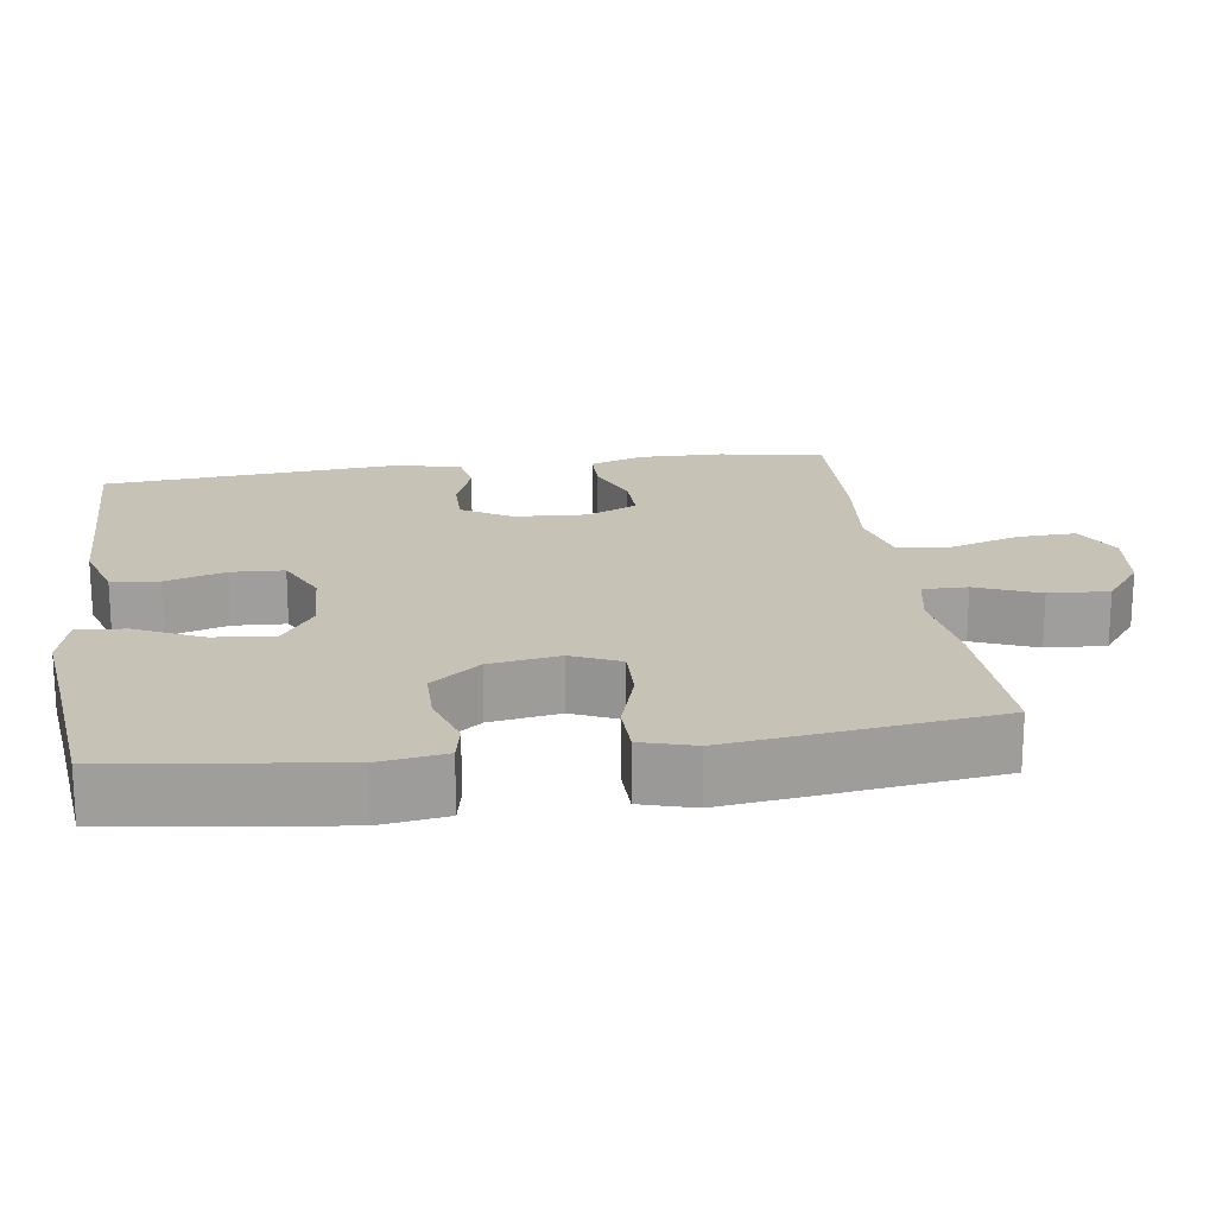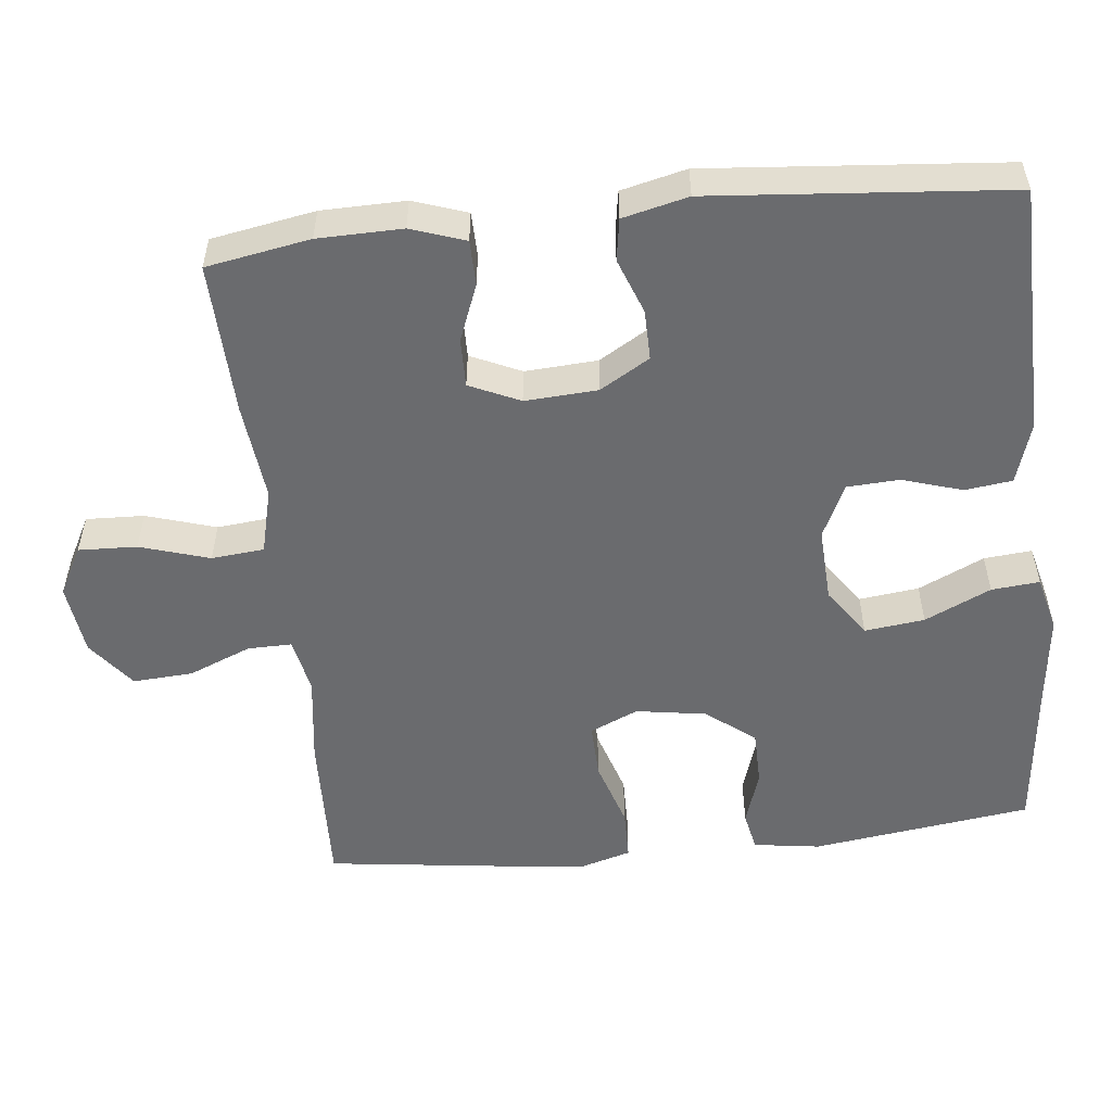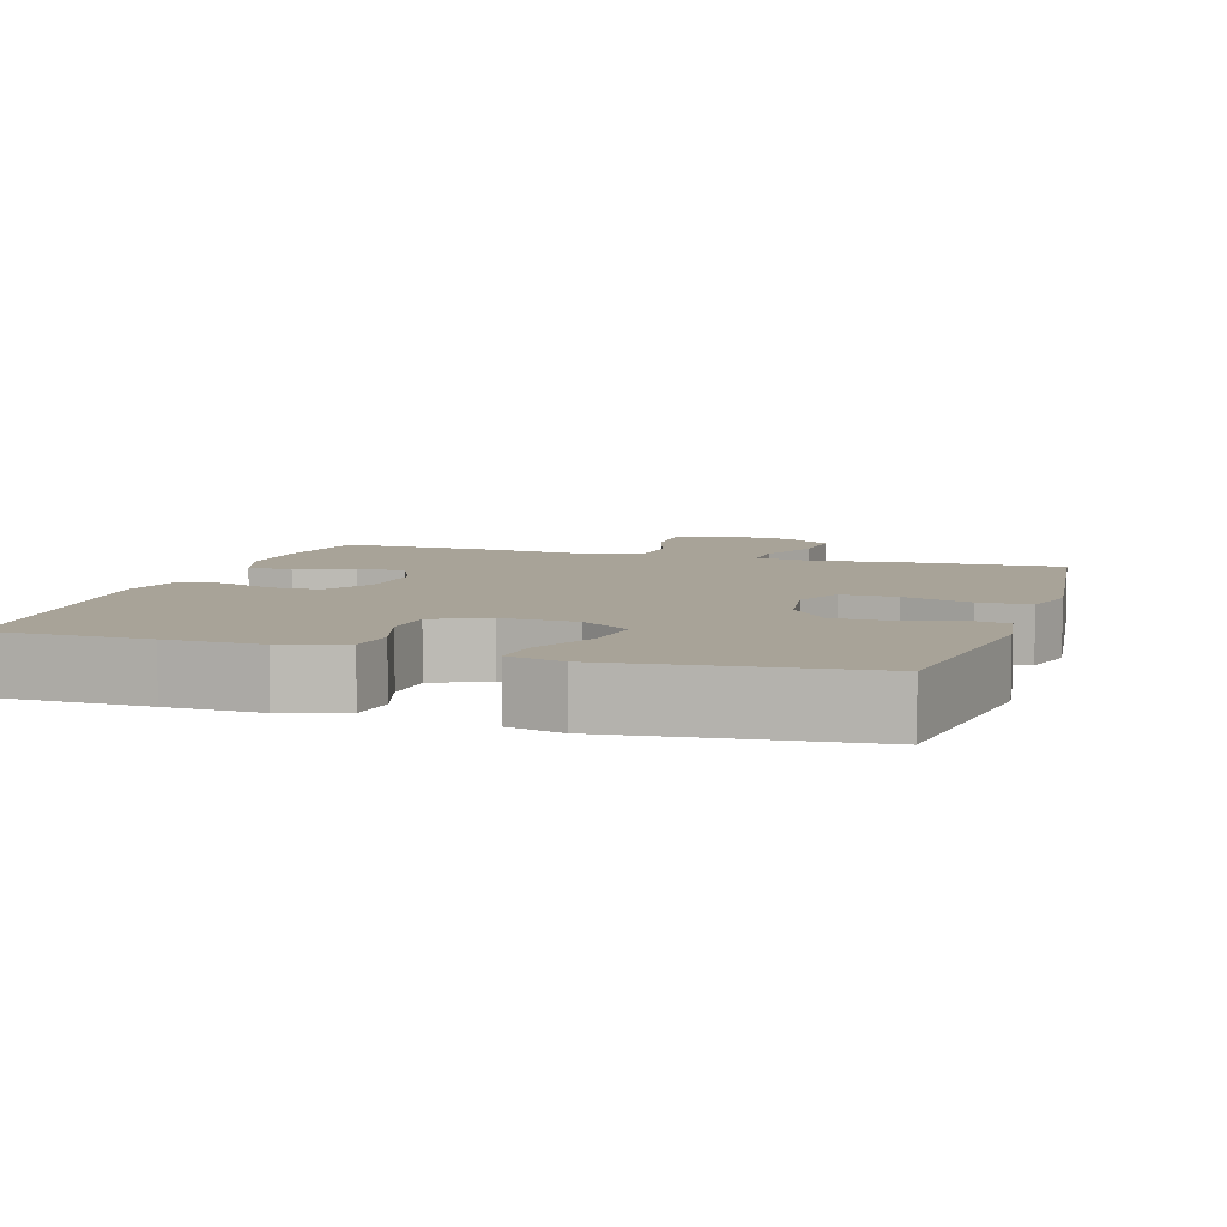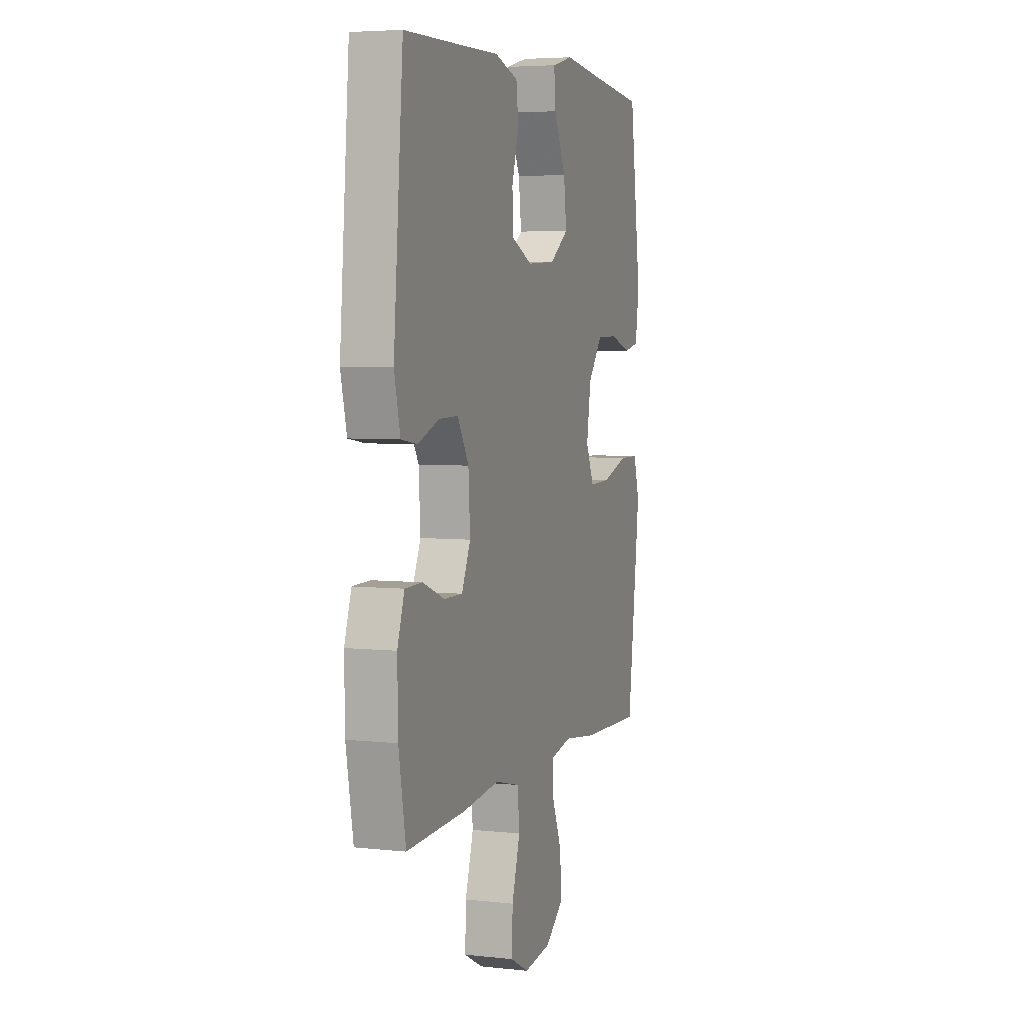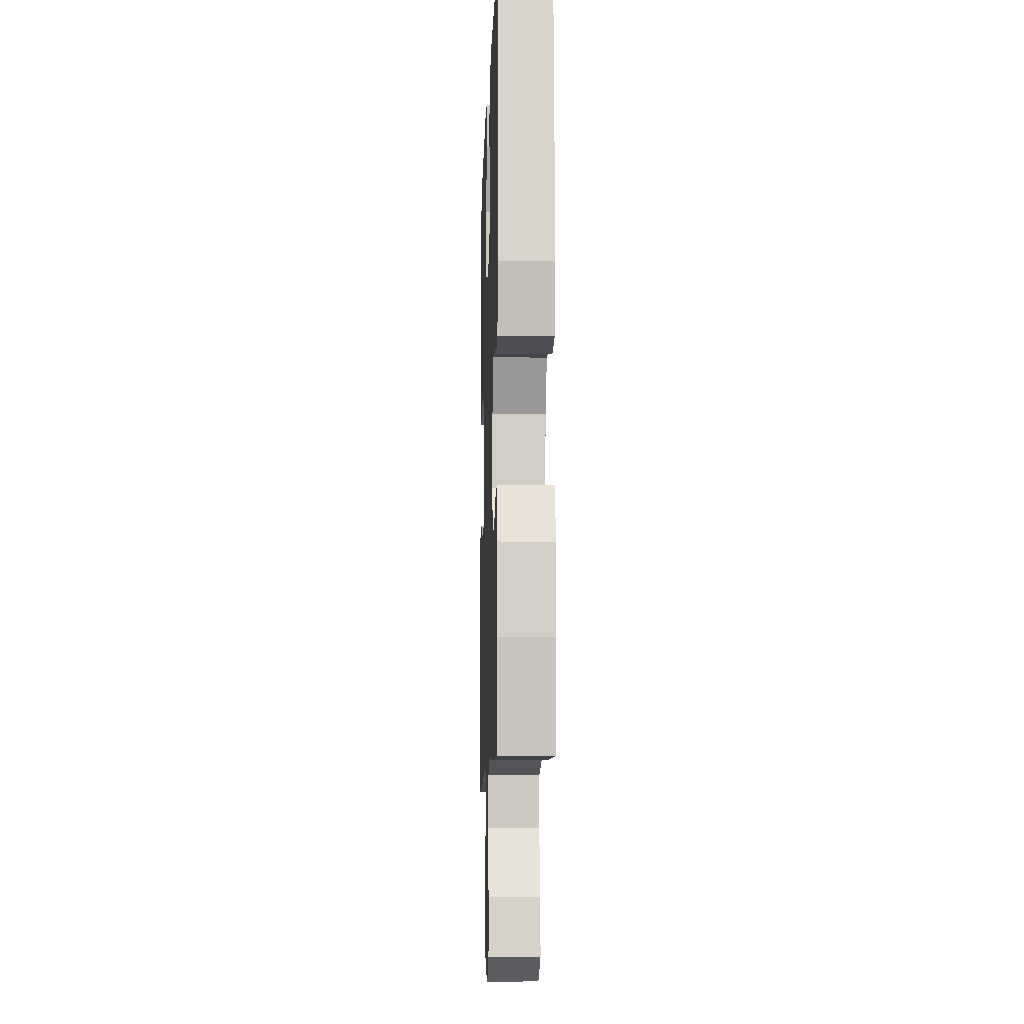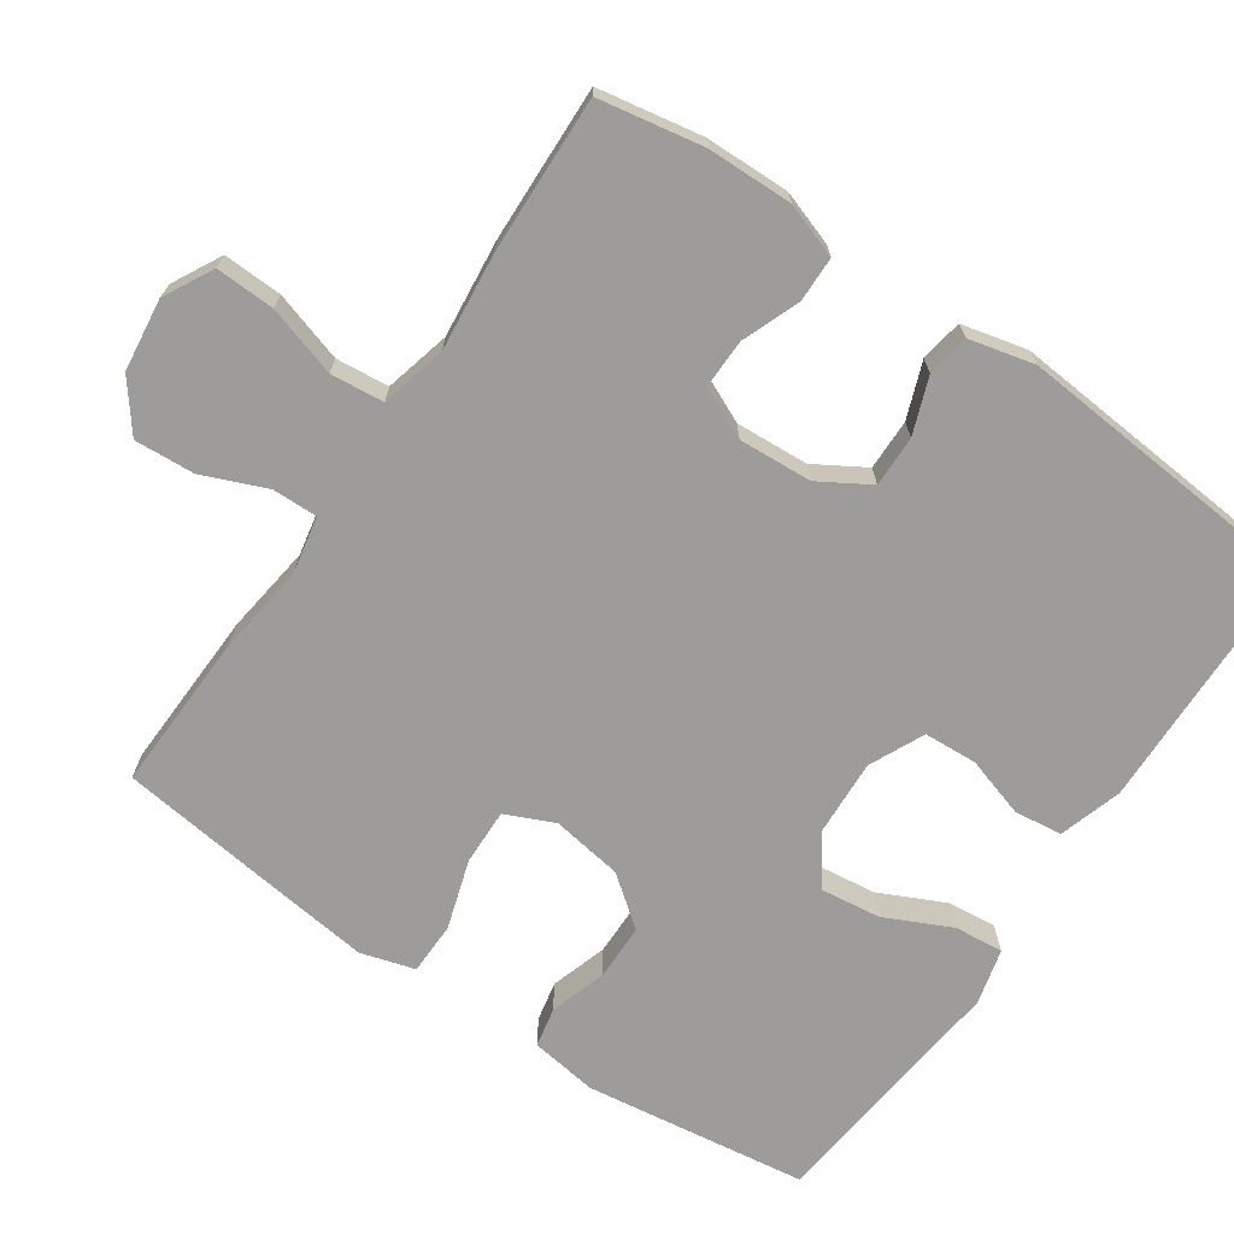
<metadata>
{"format":"obj","ext":"obj","renderer":"f3d","projection":"perspective","resolution":1024,"background":"white","views":[{"elev":19.3,"azim":81.8,"up":"+Y"},{"elev":-53.4,"azim":-83.9,"up":"+Y"},{"elev":6.9,"azim":17.4,"up":"+Y"},{"elev":5.0,"azim":-71.1,"up":"+Z"},{"elev":-9.4,"azim":-91.9,"up":"+Z"},{"elev":-70.0,"azim":-124.3,"up":"+Y"}]}
</metadata>
<code>
v 0.5 0.07 -0.5
v 0.286 0.07 -0.493
v 0.166 0.07 -0.477
v 0.09 0.07 -0.492
v 0.091 0.07 -0.552
v 0.126 0.07 -0.637
v 0.131 0.07 -0.718
v 0.066 0.07 -0.768
v -0.031 0.07 -0.78
v -0.097 0.07 -0.745
v -0.094 0.07 -0.666
v -0.065 0.07 -0.572
v -0.072 0.07 -0.501
v -0.16 0.07 -0.479
v -0.292 0.07 -0.493
v -0.5 0.07 -0.5
v -0.525 0.07 -0.36
v -0.527 0.07 -0.246
v -0.502 0.07 -0.173
v -0.441 0.07 -0.172
v -0.364 0.07 -0.202
v -0.298 0.07 -0.203
v -0.267 0.07 -0.135
v -0.273 0.07 -0.037
v -0.313 0.07 0.03
v -0.381 0.07 0.029
v -0.456 0.07 0.001
v -0.513 0.07 0.01
v -0.534 0.07 0.098
v -0.5 0.07 0.5
v -0.289 0.07 0.504
v -0.162 0.07 0.507
v -0.078 0.07 0.481
v -0.07 0.07 0.417
v -0.095 0.07 0.336
v -0.091 0.07 0.265
v -0.018 0.07 0.231
v 0.083 0.07 0.236
v 0.149 0.07 0.282
v 0.139 0.07 0.363
v 0.097 0.07 0.452
v 0.091 0.07 0.517
v 0.166 0.07 0.536
v 0.29 0.07 0.522
v 0.5 0.07 0.5
v 0.541 0.07 0.202
v 0.528 0.07 0.112
v 0.475 0.07 0.101
v 0.399 0.07 0.125
v 0.324 0.07 0.124
v 0.273 0.07 0.058
v 0.258 0.07 -0.037
v 0.287 0.07 -0.102
v 0.362 0.07 -0.1
v 0.454 0.07 -0.071
v 0.524 0.07 -0.072
v 0.545 0.07 -0.144
v 0.531 0.07 -0.258
v 0.5 0 -0.5
v 0.286 0 -0.493
v 0.166 0 -0.477
v 0.09 0 -0.492
v 0.091 0 -0.552
v 0.126 0 -0.637
v 0.131 0 -0.718
v 0.066 0 -0.768
v -0.031 0 -0.78
v -0.097 0 -0.745
v -0.094 0 -0.666
v -0.065 0 -0.572
v -0.072 0 -0.501
v -0.16 0 -0.479
v -0.292 0 -0.493
v -0.5 0 -0.5
v -0.525 0 -0.36
v -0.527 0 -0.246
v -0.502 0 -0.173
v -0.441 0 -0.172
v -0.364 0 -0.202
v -0.298 0 -0.203
v -0.267 0 -0.135
v -0.273 0 -0.037
v -0.313 0 0.03
v -0.381 0 0.029
v -0.456 0 0.001
v -0.513 0 0.01
v -0.534 0 0.098
v -0.5 0 0.5
v -0.289 0 0.504
v -0.162 0 0.507
v -0.078 0 0.481
v -0.07 0 0.417
v -0.095 0 0.336
v -0.091 0 0.265
v -0.018 0 0.231
v 0.083 0 0.236
v 0.149 0 0.282
v 0.139 0 0.363
v 0.097 0 0.452
v 0.091 0 0.517
v 0.166 0 0.536
v 0.29 0 0.522
v 0.5 0 0.5
v 0.541 0 0.202
v 0.528 0 0.112
v 0.475 0 0.101
v 0.399 0 0.125
v 0.324 0 0.124
v 0.273 0 0.058
v 0.258 0 -0.037
v 0.287 0 -0.102
v 0.362 0 -0.1
v 0.454 0 -0.071
v 0.524 0 -0.072
v 0.545 0 -0.144
v 0.531 0 -0.258
f 1 2 3
f 58 1 3
f 57 58 3
f 56 57 3
f 55 56 3
f 54 55 3
f 53 54 3 4
f 52 53 4
f 51 52 4
f 47 48 49
f 46 47 49
f 45 46 49
f 44 45 49
f 44 49 50
f 43 44 50
f 42 43 50
f 41 42 50
f 40 41 50
f 39 40 50 51
f 33 34 35
f 32 33 35
f 31 32 35
f 31 35 36
f 30 31 36
f 29 30 36
f 28 29 36
f 27 28 36
f 26 27 36
f 25 26 36 37
f 19 20 21
f 18 19 21
f 17 18 21
f 16 17 21
f 15 16 21
f 14 15 21
f 13 14 21 22
f 10 11 12
f 9 10 12
f 8 9 12
f 7 8 12
f 6 7 12
f 5 6 12
f 4 5 12 13
f 13 22 23
f 4 13 23
f 51 4 23
f 39 51 23
f 38 39 23
f 38 23 24
f 24 25 37 38
f 61 60 59
f 61 59 116
f 61 116 115
f 61 115 114
f 61 114 113
f 61 113 112
f 62 61 112 111
f 62 111 110
f 62 110 109
f 107 106 105
f 107 105 104
f 107 104 103
f 107 103 102
f 108 107 102
f 108 102 101
f 108 101 100
f 108 100 99
f 108 99 98
f 109 108 98 97
f 93 92 91
f 93 91 90
f 93 90 89
f 94 93 89
f 94 89 88
f 94 88 87
f 94 87 86
f 94 86 85
f 94 85 84
f 95 94 84 83
f 79 78 77
f 79 77 76
f 79 76 75
f 79 75 74
f 79 74 73
f 79 73 72
f 80 79 72 71
f 70 69 68
f 70 68 67
f 70 67 66
f 70 66 65
f 70 65 64
f 70 64 63
f 71 70 63 62
f 81 80 71
f 81 71 62
f 81 62 109
f 81 109 97
f 81 97 96
f 82 81 96
f 96 95 83 82
f 1 59 60 2
f 2 60 61 3
f 3 61 62 4
f 4 62 63 5
f 5 63 64 6
f 6 64 65 7
f 7 65 66 8
f 8 66 67 9
f 9 67 68 10
f 10 68 69 11
f 11 69 70 12
f 12 70 71 13
f 13 71 72 14
f 14 72 73 15
f 15 73 74 16
f 16 74 75 17
f 17 75 76 18
f 18 76 77 19
f 19 77 78 20
f 20 78 79 21
f 21 79 80 22
f 22 80 81 23
f 23 81 82 24
f 24 82 83 25
f 25 83 84 26
f 26 84 85 27
f 27 85 86 28
f 28 86 87 29
f 29 87 88 30
f 30 88 89 31
f 31 89 90 32
f 32 90 91 33
f 33 91 92 34
f 34 92 93 35
f 35 93 94 36
f 36 94 95 37
f 37 95 96 38
f 38 96 97 39
f 39 97 98 40
f 40 98 99 41
f 41 99 100 42
f 42 100 101 43
f 43 101 102 44
f 44 102 103 45
f 45 103 104 46
f 46 104 105 47
f 47 105 106 48
f 48 106 107 49
f 49 107 108 50
f 50 108 109 51
f 51 109 110 52
f 52 110 111 53
f 53 111 112 54
f 54 112 113 55
f 55 113 114 56
f 56 114 115 57
f 57 115 116 58
f 58 116 59 1

</code>
